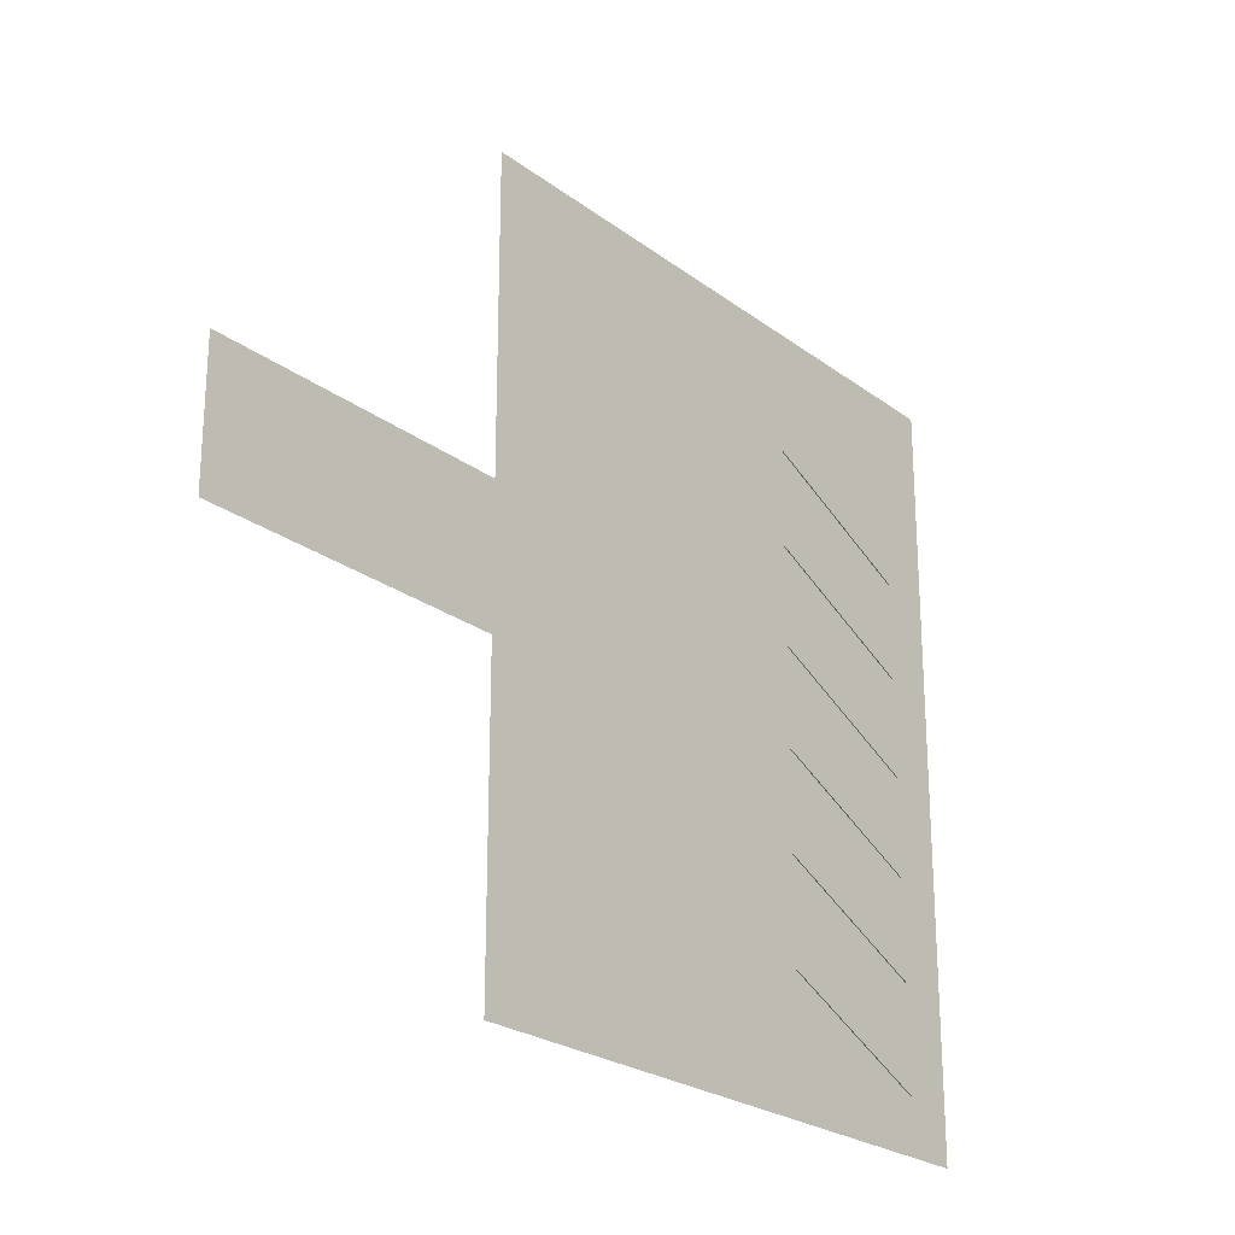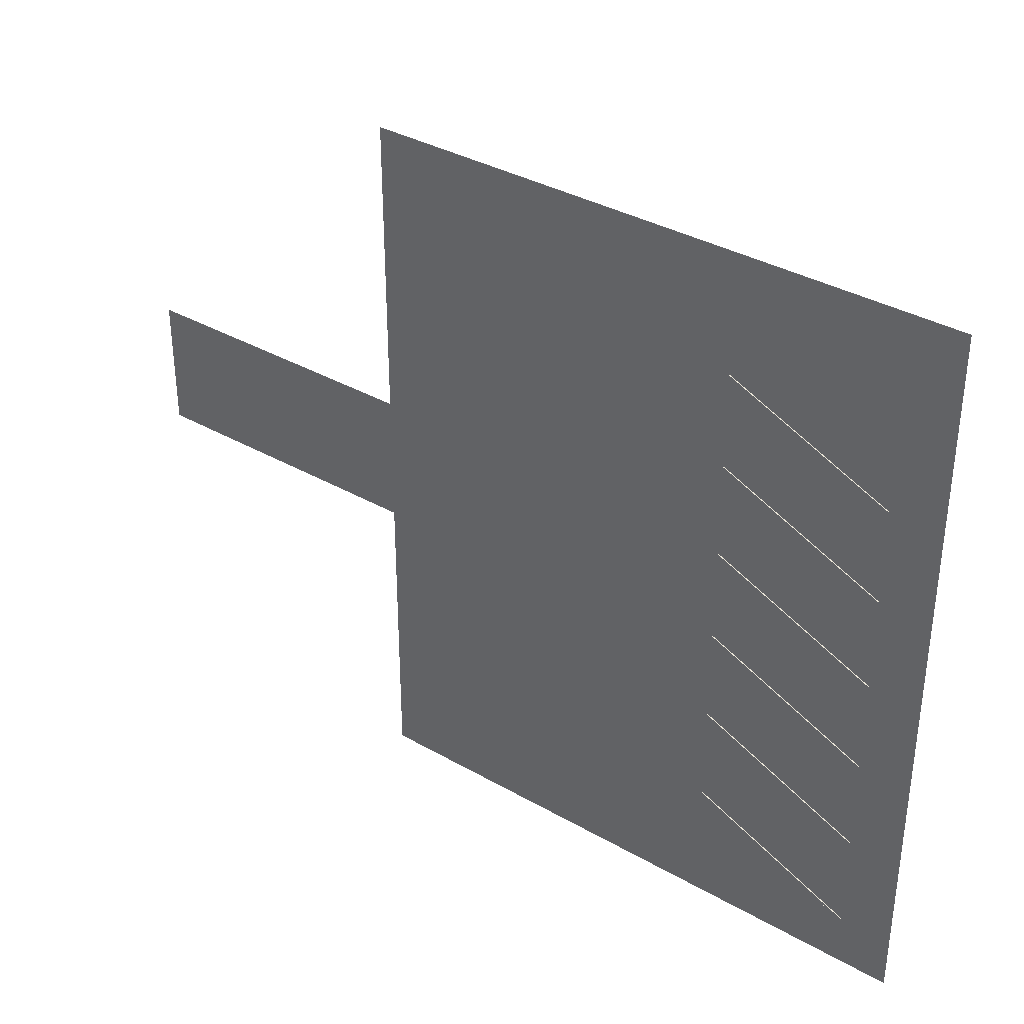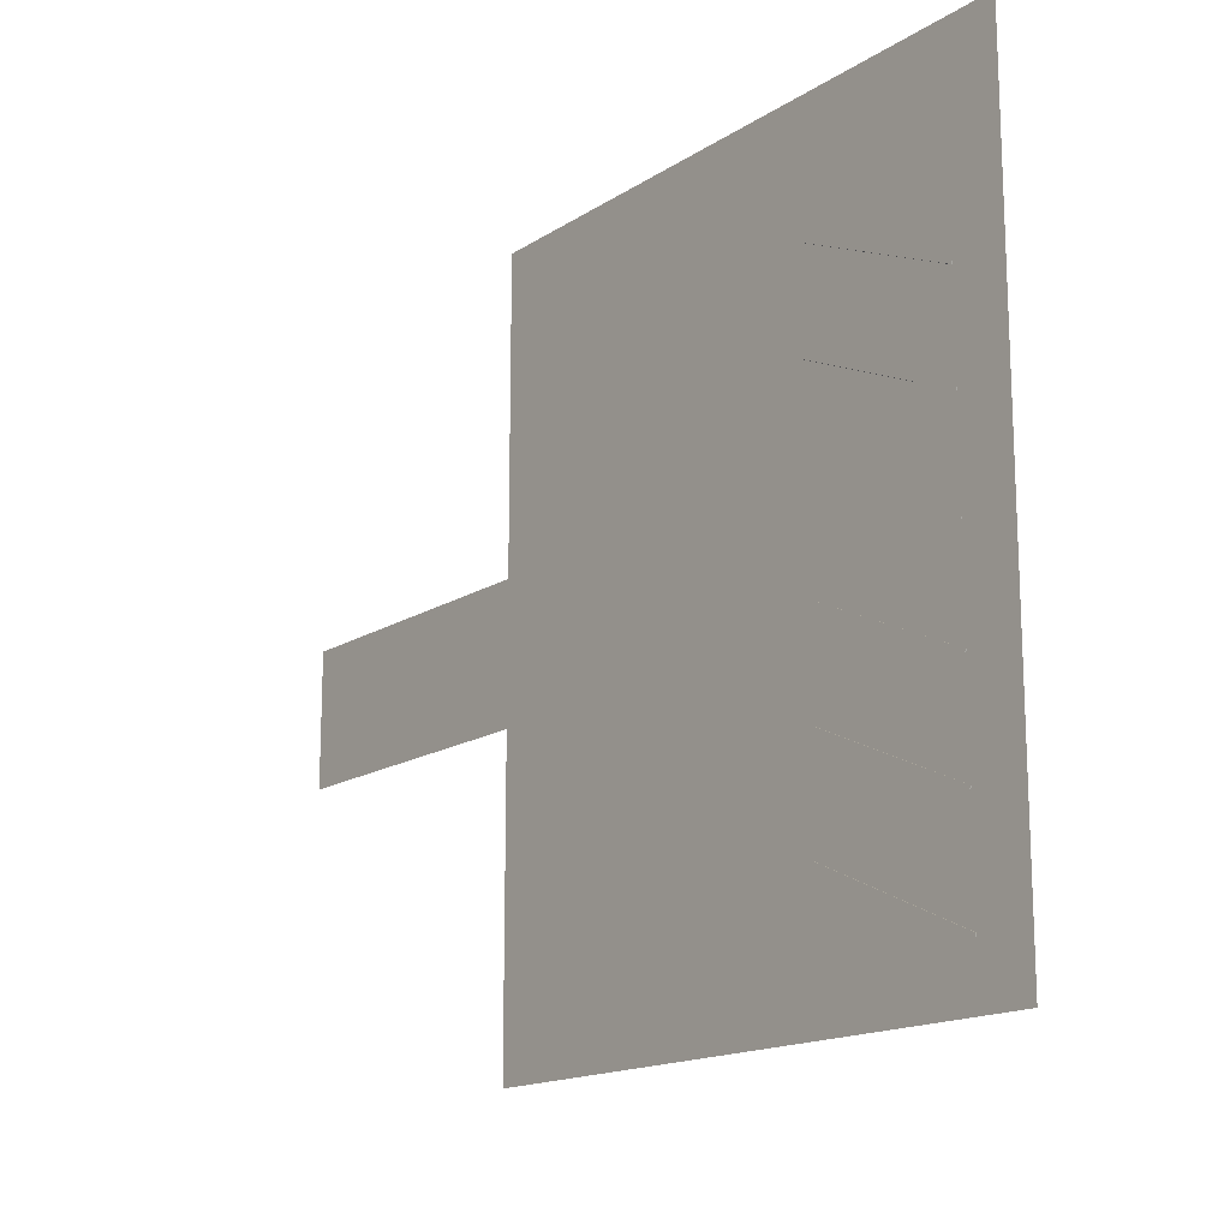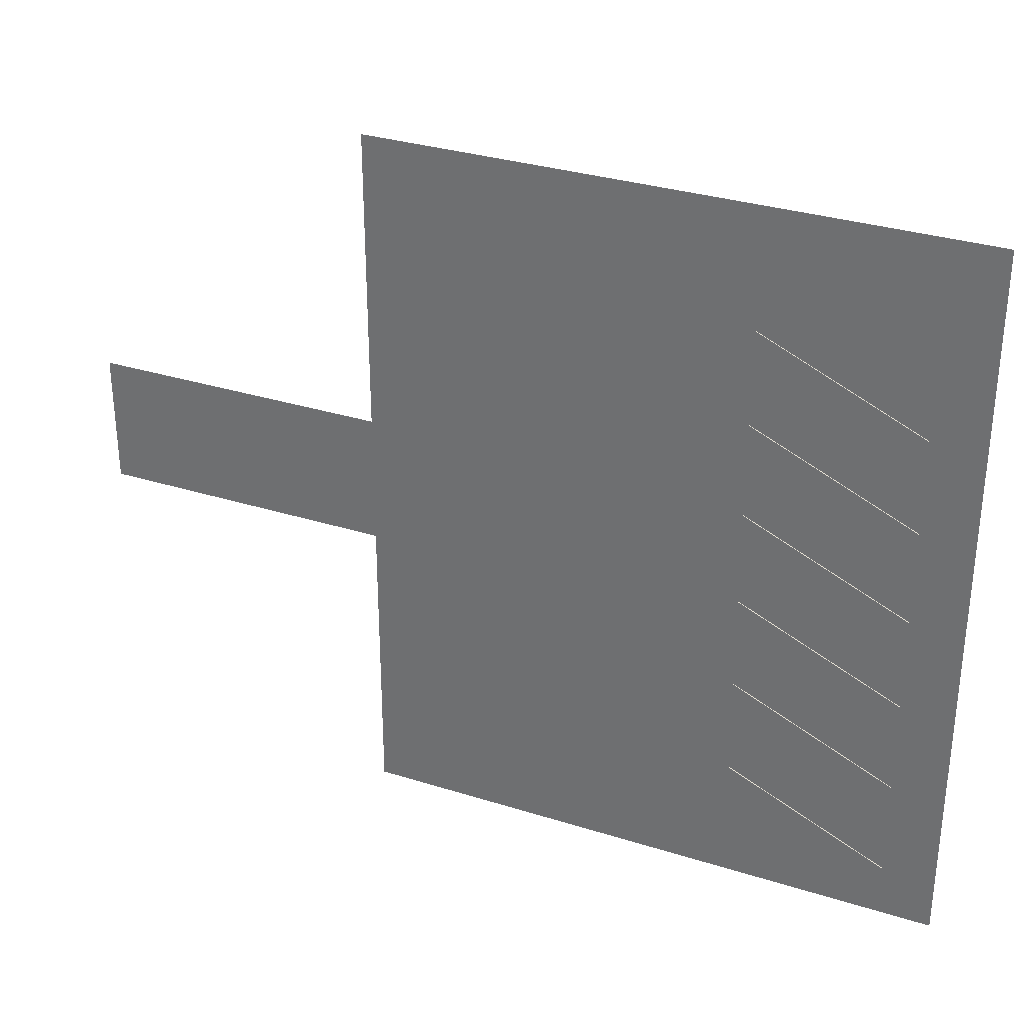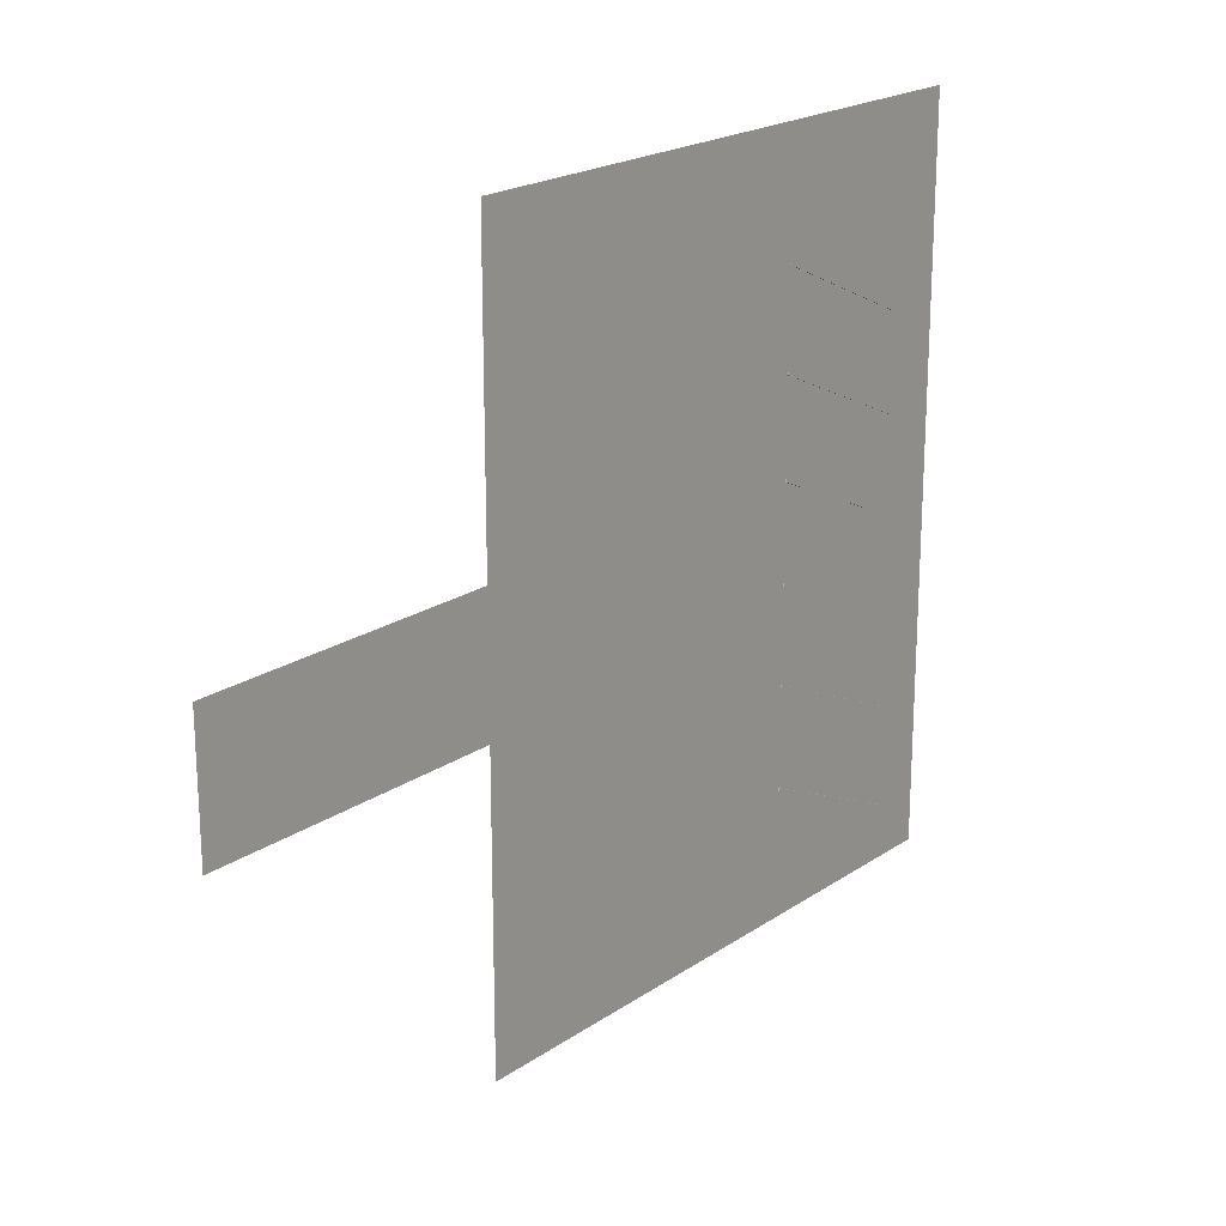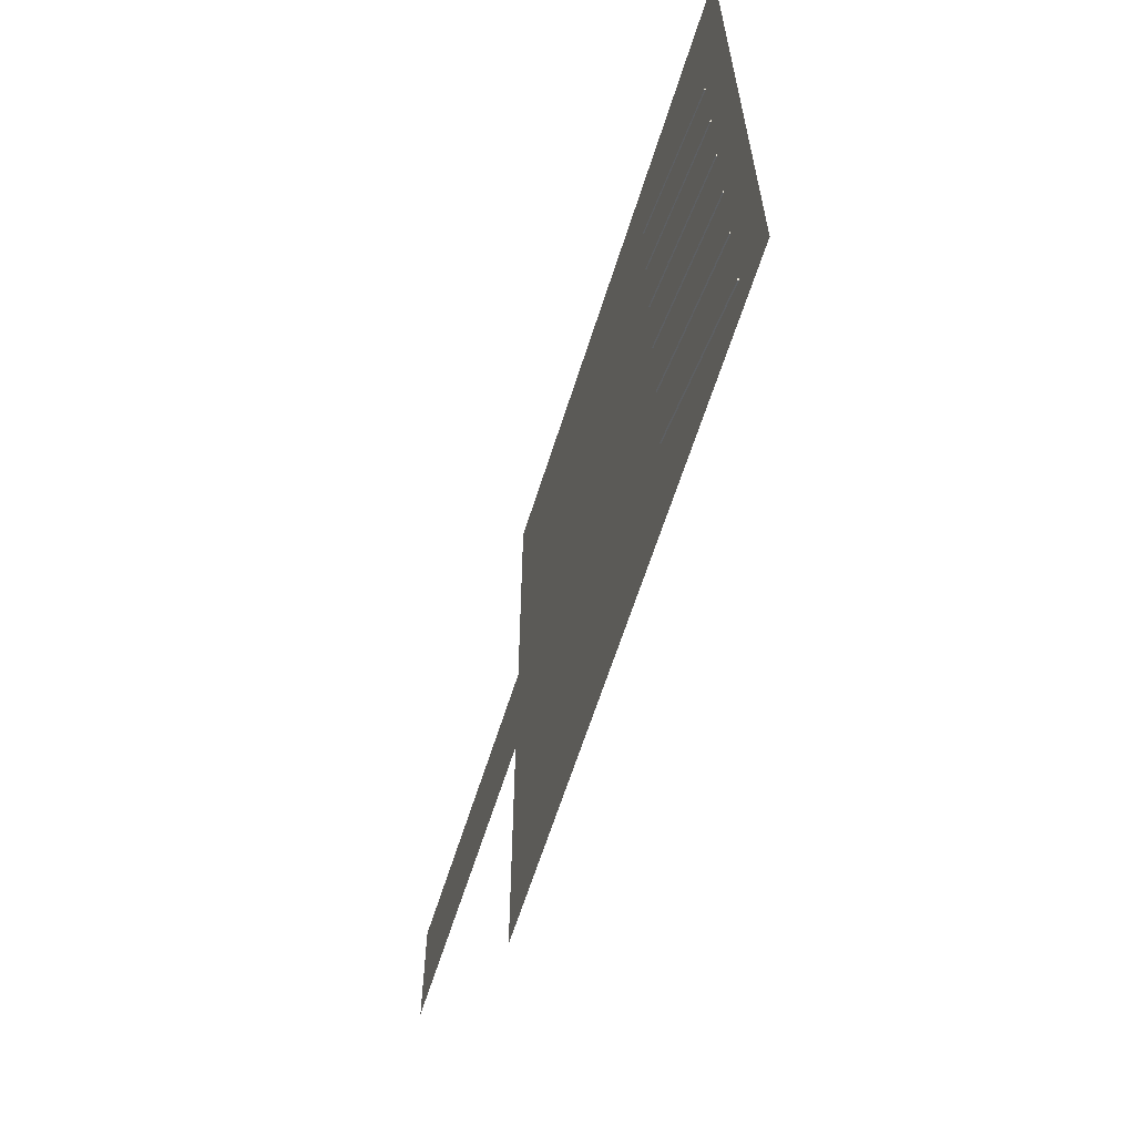
<metadata>
{"format":"obj","ext":"obj","renderer":"f3d","projection":"perspective","resolution":1024,"background":"white","views":[{"elev":-24.1,"azim":-50.7,"up":"+Z"},{"elev":35.8,"azim":37.0,"up":"+Z"},{"elev":-15.9,"azim":52.6,"up":"+Z"},{"elev":31.8,"azim":24.0,"up":"+Z"},{"elev":20.7,"azim":-50.3,"up":"+Z"},{"elev":-63.7,"azim":72.4,"up":"+Z"}]}
</metadata>
<code>
v  12.5 0 -5.5
v  12.5 0 5.5
v  -12.5 0 5.5
v  -12.5 0 -5.5
v  62.5 0 -5.5
v  62.5 0 5.5
v  62.5 0 30.5
v  12.5 0 30.5
v  12.5 0 -30.5
v  62.5 0 -30.5
g Plane01
f 1 2 3
f 3 4 1
f 2 1 5
f 5 6 2
f 2 6 7
f 7 8 2
f 5 1 9
f 9 10 5
v  44.39 -0.0929 -11.52
v  58.06 -0.0929 -17.68
v  58.15 -0.0929 -17.5
v  44.47 -0.0929 -11.34
v  44.39 0.1077 -11.52
v  44.47 0.1077 -11.34
v  58.15 0.1077 -17.5
v  58.06 0.1077 -17.68
g Box01
f 11 12 13
f 13 14 11
f 15 16 17
f 17 18 15
f 11 14 16
f 16 15 11
f 14 13 17
f 17 16 14
f 13 12 18
f 18 17 13
f 12 11 15
f 15 18 12
v  44.39 -0.0929 -3.545
v  58.06 -0.0929 -9.706
v  58.15 -0.0929 -9.524
v  44.47 -0.0929 -3.363
v  44.39 0.1077 -3.545
v  44.47 0.1077 -3.363
v  58.15 0.1077 -9.524
v  58.06 0.1077 -9.706
g Box02
f 19 20 21
f 21 22 19
f 23 24 25
f 25 26 23
f 19 22 24
f 24 23 19
f 22 21 25
f 25 24 22
f 21 20 26
f 26 25 21
f 20 19 23
f 23 26 20
v  44.39 -0.0929 4.427
v  58.06 -0.0929 -1.734
v  58.15 -0.0929 -1.552
v  44.47 -0.0929 4.609
v  44.39 0.1077 4.427
v  44.47 0.1077 4.609
v  58.15 0.1077 -1.552
v  58.06 0.1077 -1.734
g Box03
f 27 28 29
f 29 30 27
f 31 32 33
f 33 34 31
f 27 30 32
f 32 31 27
f 30 29 33
f 33 32 30
f 29 28 34
f 34 33 29
f 28 27 31
f 31 34 28
v  44.39 -0.0929 12.4
v  58.06 -0.0929 6.238
v  58.15 -0.0929 6.421
v  44.47 -0.0929 12.58
v  44.39 0.1077 12.4
v  44.47 0.1077 12.58
v  58.15 0.1077 6.421
v  58.06 0.1077 6.238
g Box04
f 35 36 37
f 37 38 35
f 39 40 41
f 41 42 39
f 35 38 40
f 40 39 35
f 38 37 41
f 41 40 38
f 37 36 42
f 42 41 37
f 36 35 39
f 39 42 36
v  44.39 -0.0929 20.37
v  58.06 -0.0929 14.21
v  58.15 -0.0929 14.39
v  44.47 -0.0929 20.55
v  44.39 0.1077 20.37
v  44.47 0.1077 20.55
v  58.15 0.1077 14.39
v  58.06 0.1077 14.21
g Box05
f 43 44 45
f 45 46 43
f 47 48 49
f 49 50 47
f 43 46 48
f 48 47 43
f 46 45 49
f 49 48 46
f 45 44 50
f 50 49 45
f 44 43 47
f 47 50 44
v  44.39 -0.0929 -19.89
v  58.06 -0.0929 -26.05
v  58.15 -0.0929 -25.87
v  44.47 -0.0929 -19.71
v  44.39 0.1077 -19.89
v  44.47 0.1077 -19.71
v  58.15 0.1077 -25.87
v  58.06 0.1077 -26.05
g Box06
f 51 52 53
f 53 54 51
f 55 56 57
f 57 58 55
f 51 54 56
f 56 55 51
f 54 53 57
f 57 56 54
f 53 52 58
f 58 57 53
f 52 51 55
f 55 58 52

</code>
